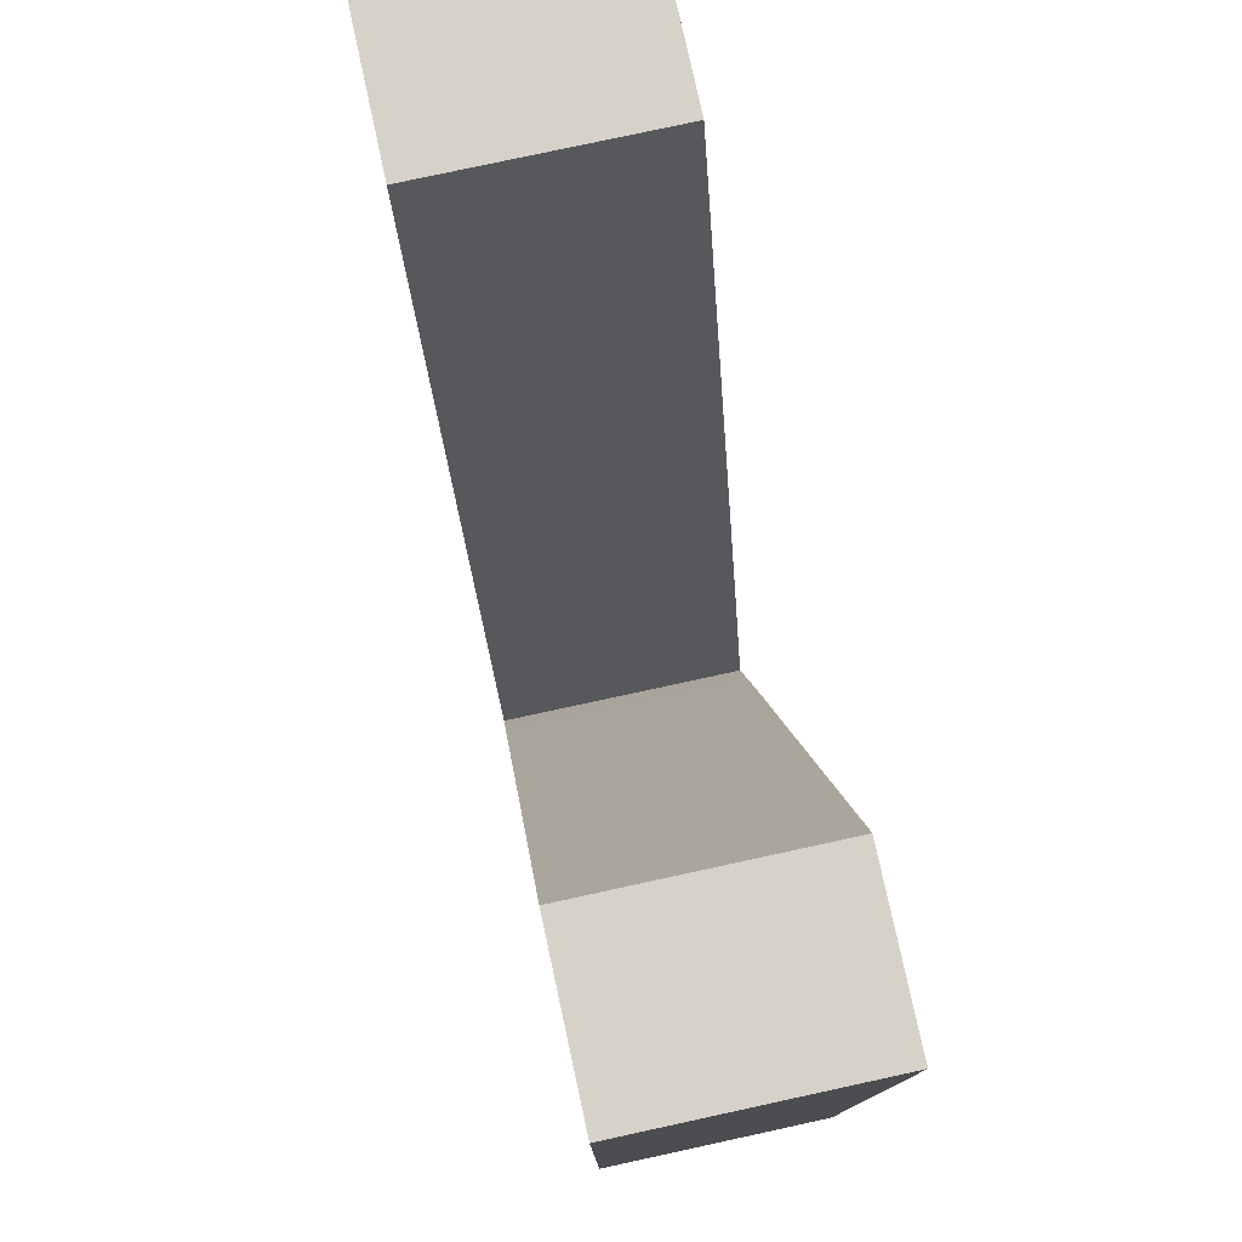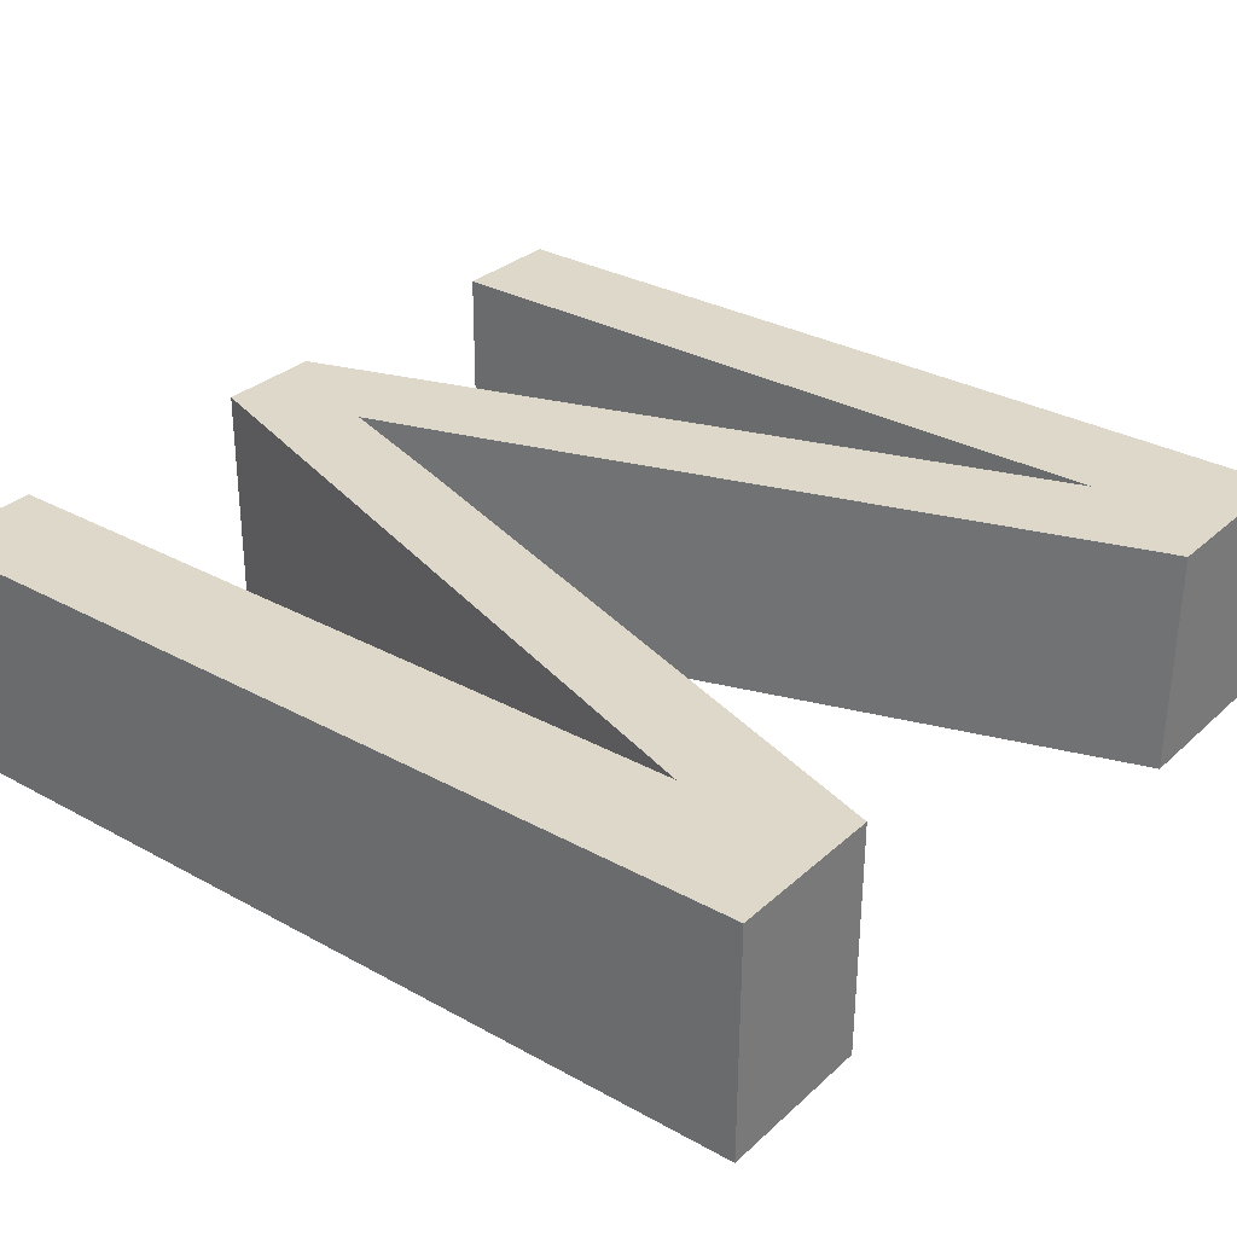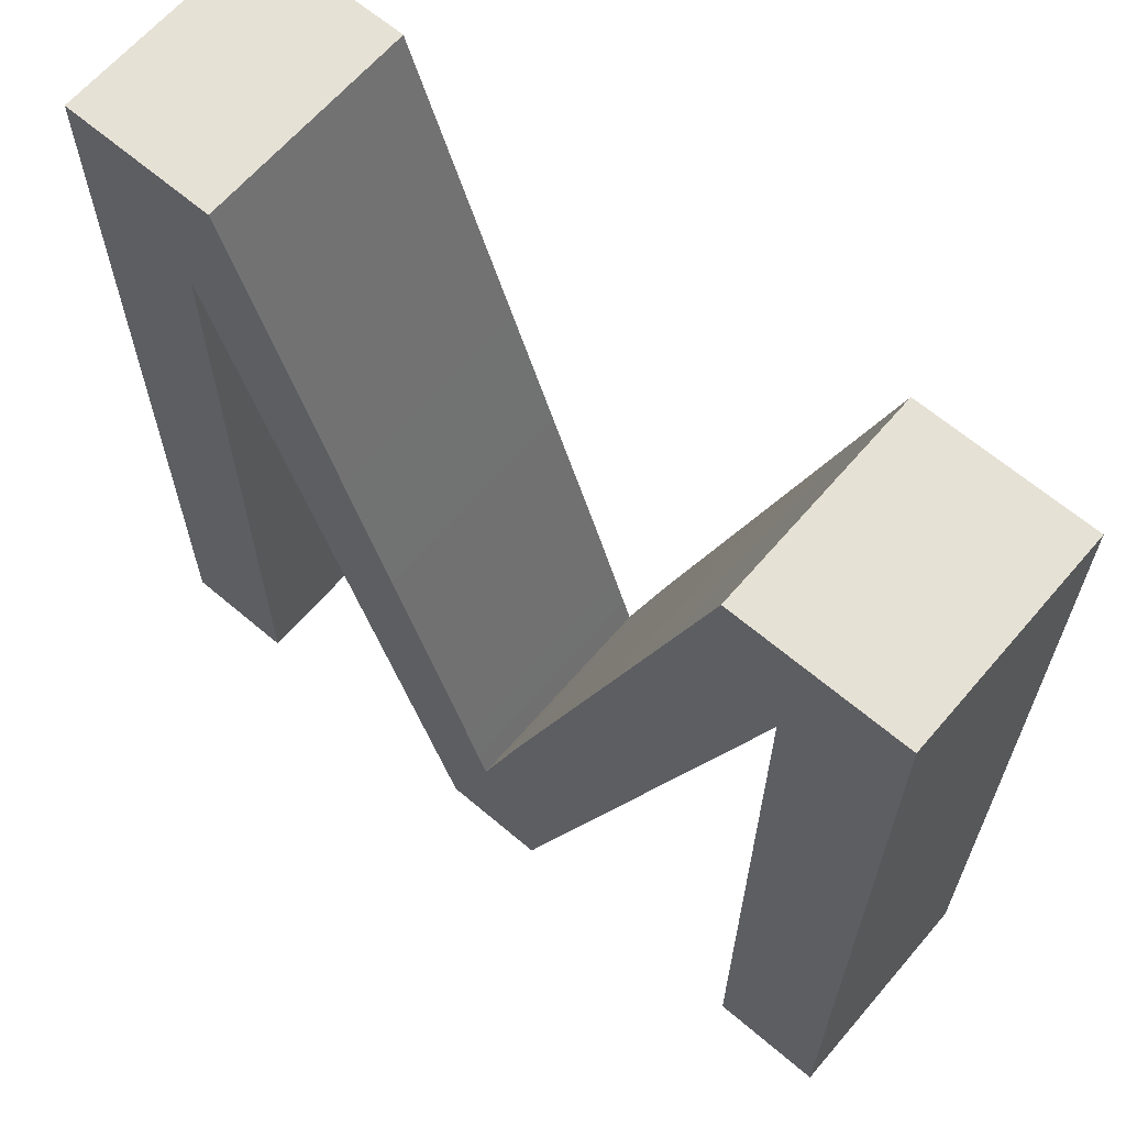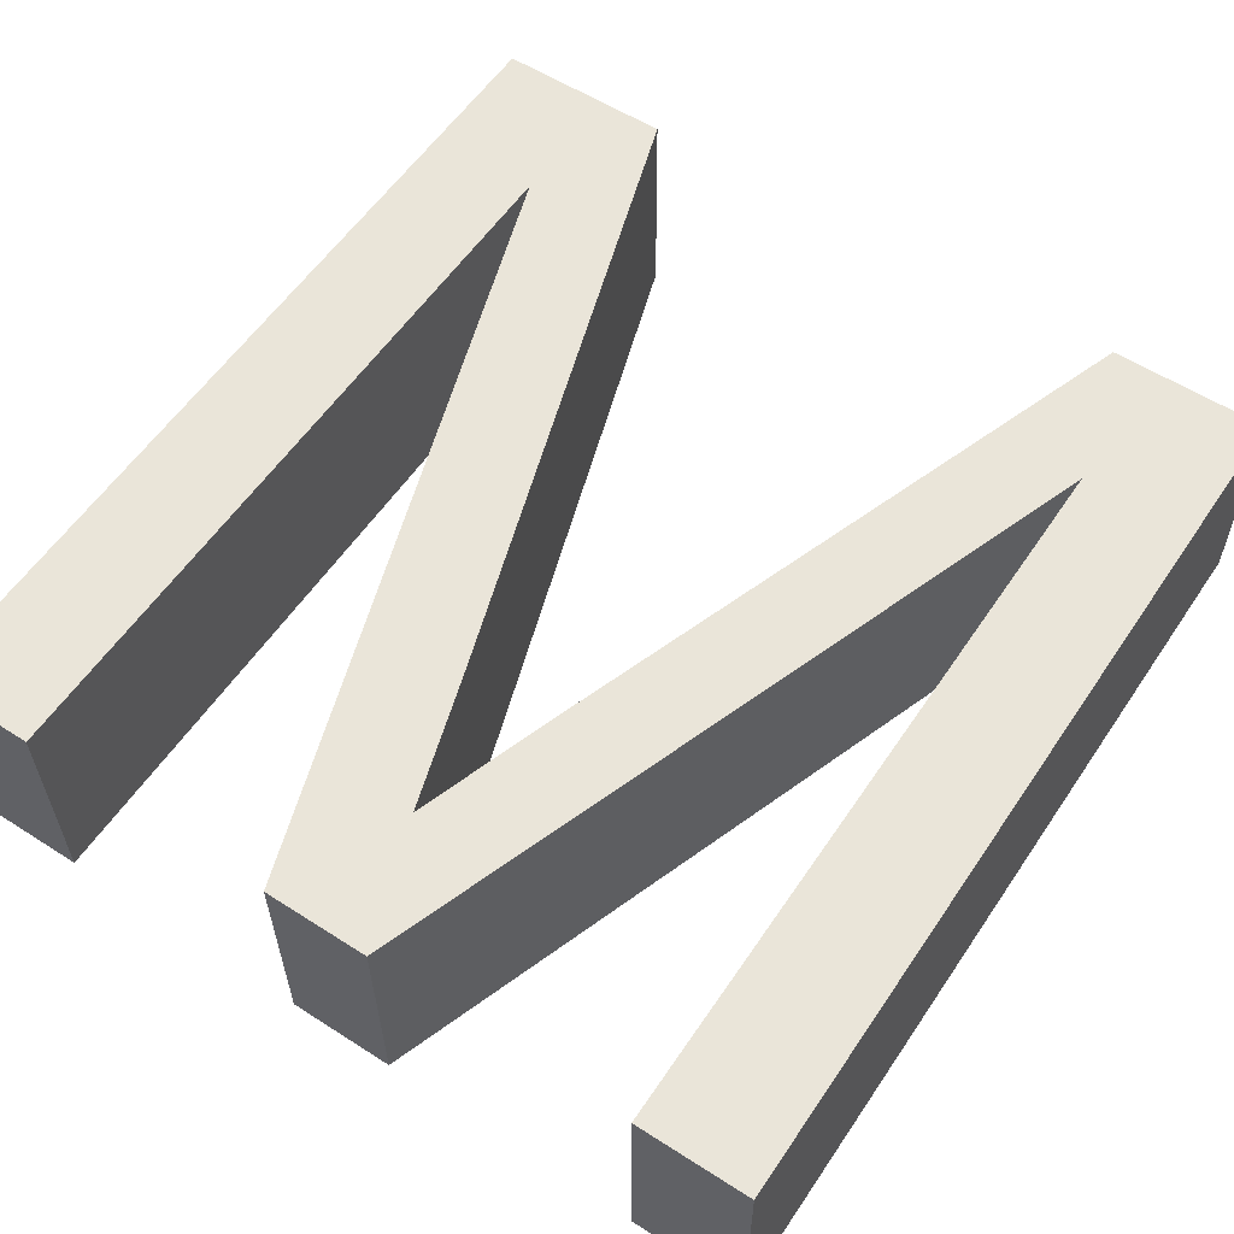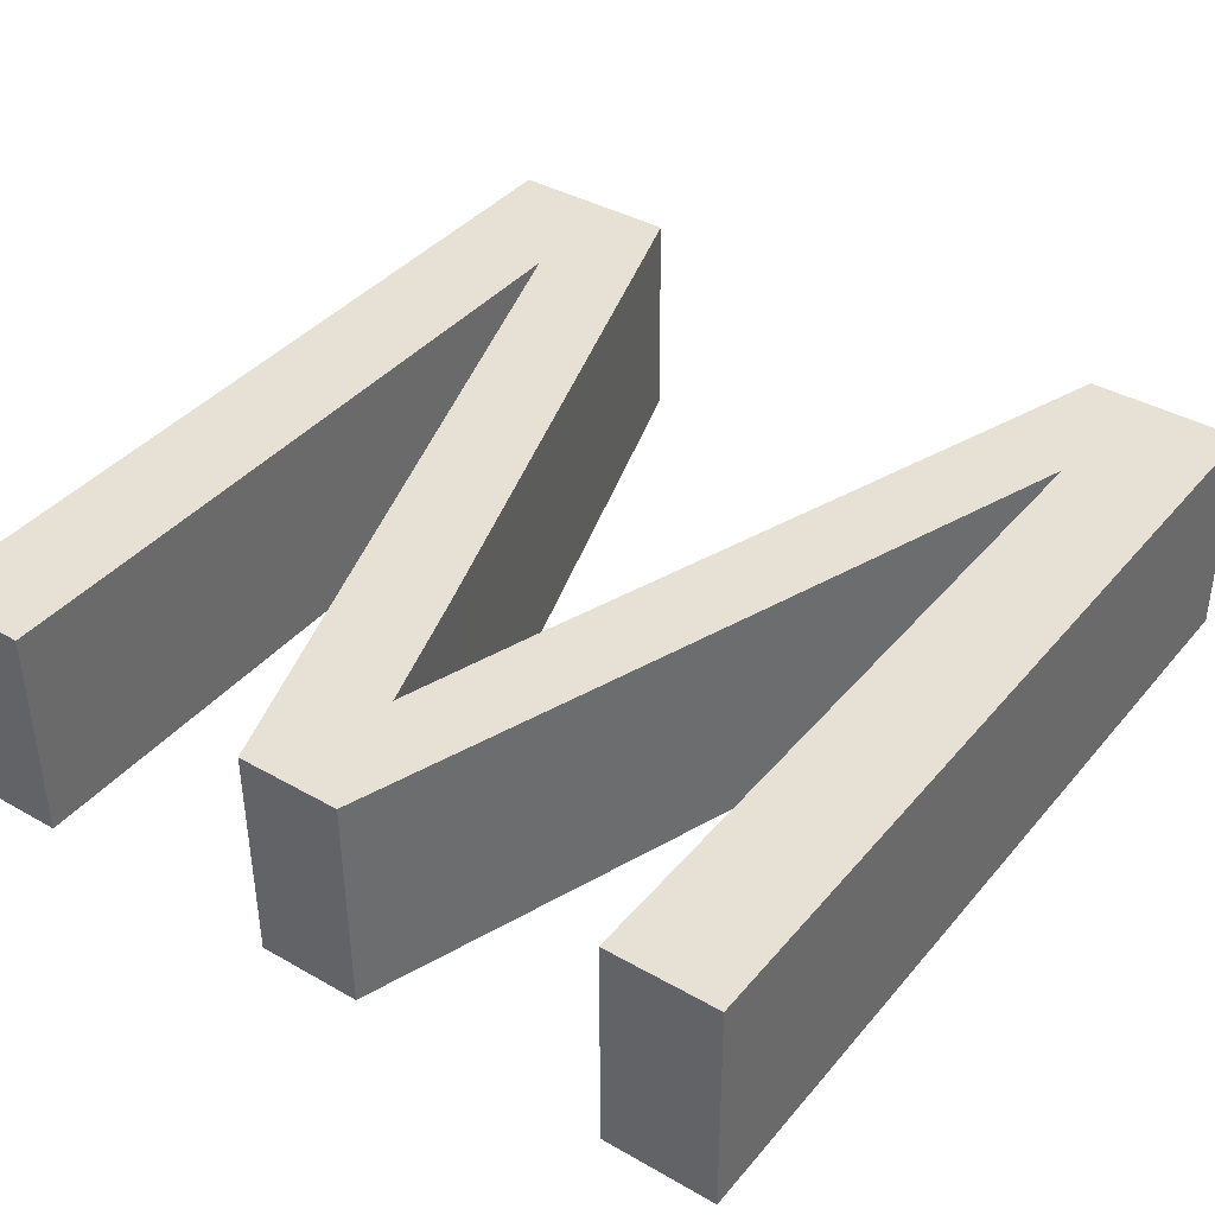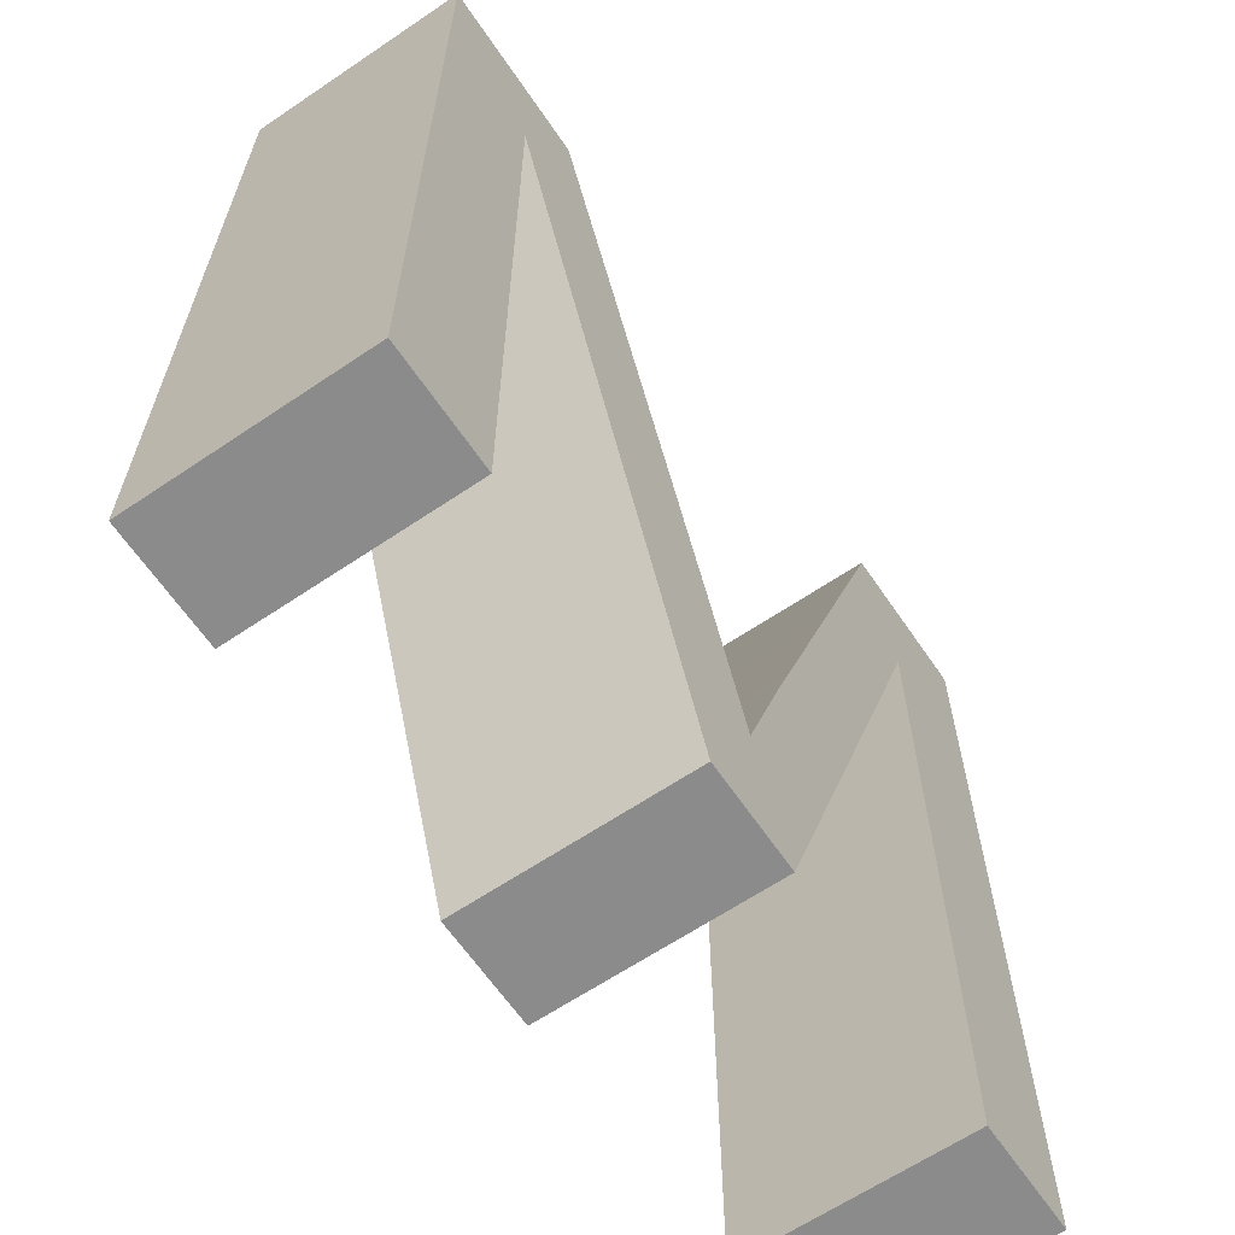
<metadata>
{"format":"obj","ext":"obj","renderer":"f3d","projection":"perspective","resolution":1024,"background":"white","views":[{"elev":78.3,"azim":-102.6,"up":"+Z"},{"elev":31.2,"azim":-51.9,"up":"+Y"},{"elev":64.4,"azim":40.2,"up":"+Z"},{"elev":57.7,"azim":-146.3,"up":"+Y"},{"elev":39.5,"azim":-144.4,"up":"+Y"},{"elev":-64.0,"azim":123.9,"up":"+Z"}]}
</metadata>
<code>
o mesh281/mesh281-geometry#mesh281-geometry
v 0.03048 0.2279 -0.4219
v 0.02853 0.228 -0.4242
v 0.03048 0.2279 -0.4372
v 0.02744 0.228 -0.4219
v 0.02853 0.228 -0.4372
v 0.0305 0.2318 -0.4219
v 0.02412 0.228 -0.4372
v 0.02856 0.2318 -0.4372
v 0.0305 0.2318 -0.4372
v 0.02746 0.2318 -0.4219
v 0.02383 0.228 -0.4327
v 0.02856 0.2318 -0.4242
v 0.02385 0.2319 -0.4327
v 0.0231 0.228 -0.435
v 0.02414 0.2319 -0.4372
v 0.02312 0.2319 -0.435
v 0.0223 0.228 -0.4372
v 0.02232 0.2319 -0.4372
v 0.02231 0.2319 -0.4325
v 0.02229 0.228 -0.4325
v 0.01786 0.228 -0.4244
v 0.01866 0.2319 -0.4219
v 0.01789 0.2319 -0.4244
v 0.01863 0.228 -0.4219
v 0.01592 0.228 -0.4219
v 0.01786 0.228 -0.4372
v 0.01594 0.2319 -0.4219
v 0.01789 0.2319 -0.4372
v 0.01594 0.2319 -0.4372
v 0.01592 0.228 -0.4372
f 1 2 3
f 2 1 4
f 3 2 1
f 4 1 2
f 5 3 2
f 2 3 5
f 3 6 1
f 1 6 3
f 6 4 1
f 1 4 6
f 2 4 7
f 7 4 2
f 8 3 5
f 5 3 8
f 2 8 5
f 5 8 2
f 6 3 9
f 9 3 6
f 4 6 10
f 10 6 4
f 7 4 11
f 11 4 7
f 7 12 2
f 2 12 7
f 3 8 9
f 9 8 3
f 8 2 12
f 12 2 8
f 8 6 9
f 9 6 8
f 6 12 10
f 10 12 6
f 13 4 10
f 10 4 13
f 4 13 11
f 11 13 4
f 7 11 14
f 14 11 7
f 12 7 15
f 15 7 12
f 6 8 12
f 12 8 6
f 10 12 15
f 15 12 10
f 10 15 13
f 13 15 10
f 16 11 13
f 13 11 16
f 11 16 14
f 14 16 11
f 7 14 17
f 17 14 7
f 7 18 15
f 15 18 7
f 13 15 16
f 16 15 13
f 19 14 16
f 16 14 19
f 17 14 20
f 20 14 17
f 18 7 17
f 17 7 18
f 16 15 18
f 18 15 16
f 14 19 20
f 20 19 14
f 16 18 19
f 19 18 16
f 17 20 21
f 21 20 17
f 21 18 17
f 17 18 21
f 22 20 19
f 19 20 22
f 19 18 23
f 23 18 19
f 21 20 24
f 24 20 21
f 18 21 23
f 23 21 18
f 20 22 24
f 24 22 20
f 19 23 22
f 22 23 19
f 21 24 25
f 25 24 21
f 26 23 21
f 21 23 26
f 22 25 24
f 24 25 22
f 22 23 27
f 27 23 22
f 21 25 26
f 26 25 21
f 23 26 28
f 28 26 23
f 25 22 27
f 27 22 25
f 27 23 29
f 29 23 27
f 26 25 30
f 30 25 26
f 26 29 28
f 28 29 26
f 29 23 28
f 28 23 29
f 29 25 27
f 27 25 29
f 25 29 30
f 30 29 25
f 29 26 30
f 30 26 29

</code>
